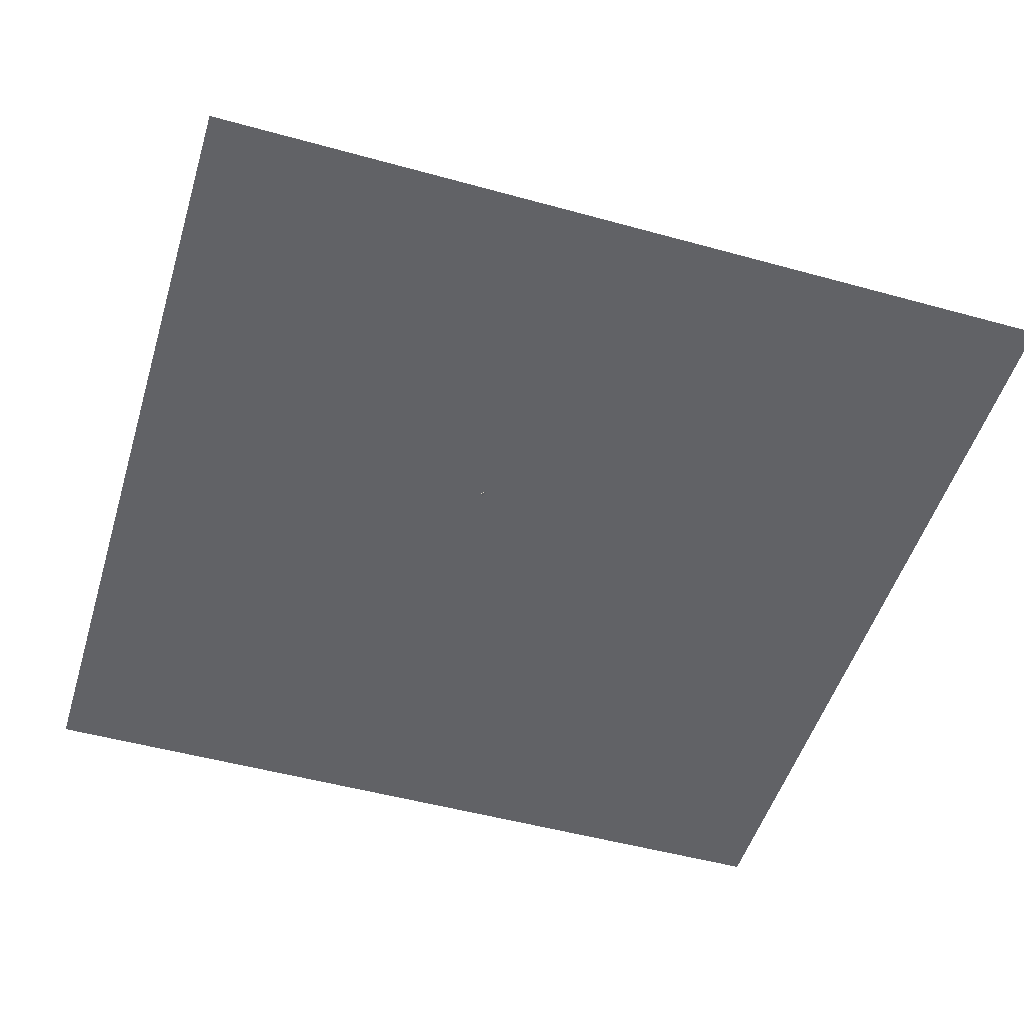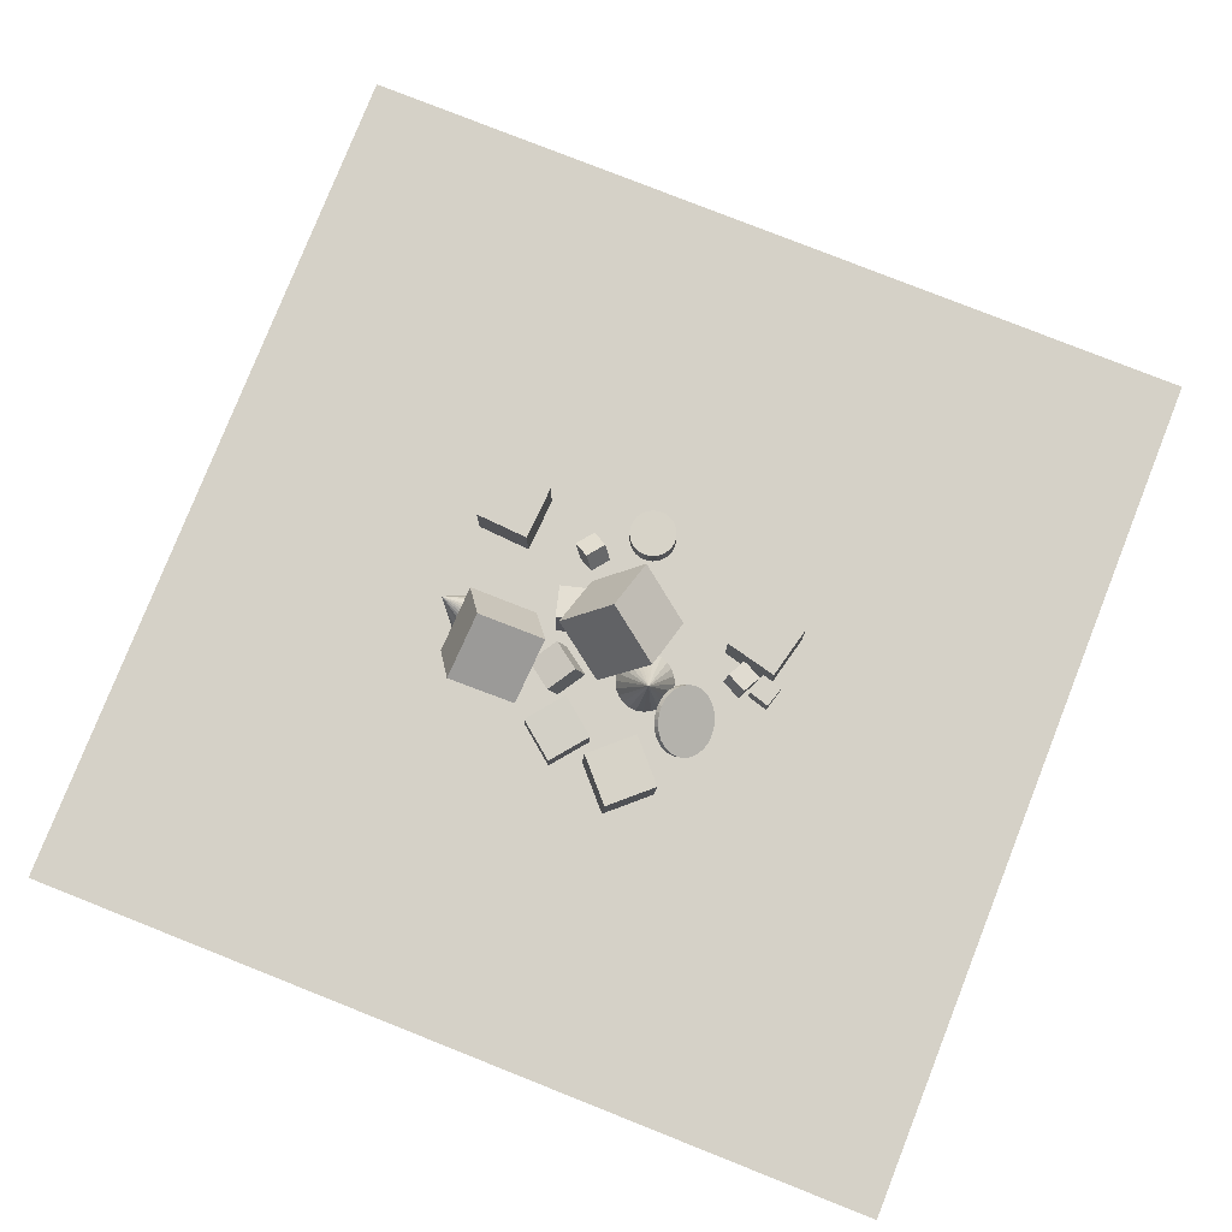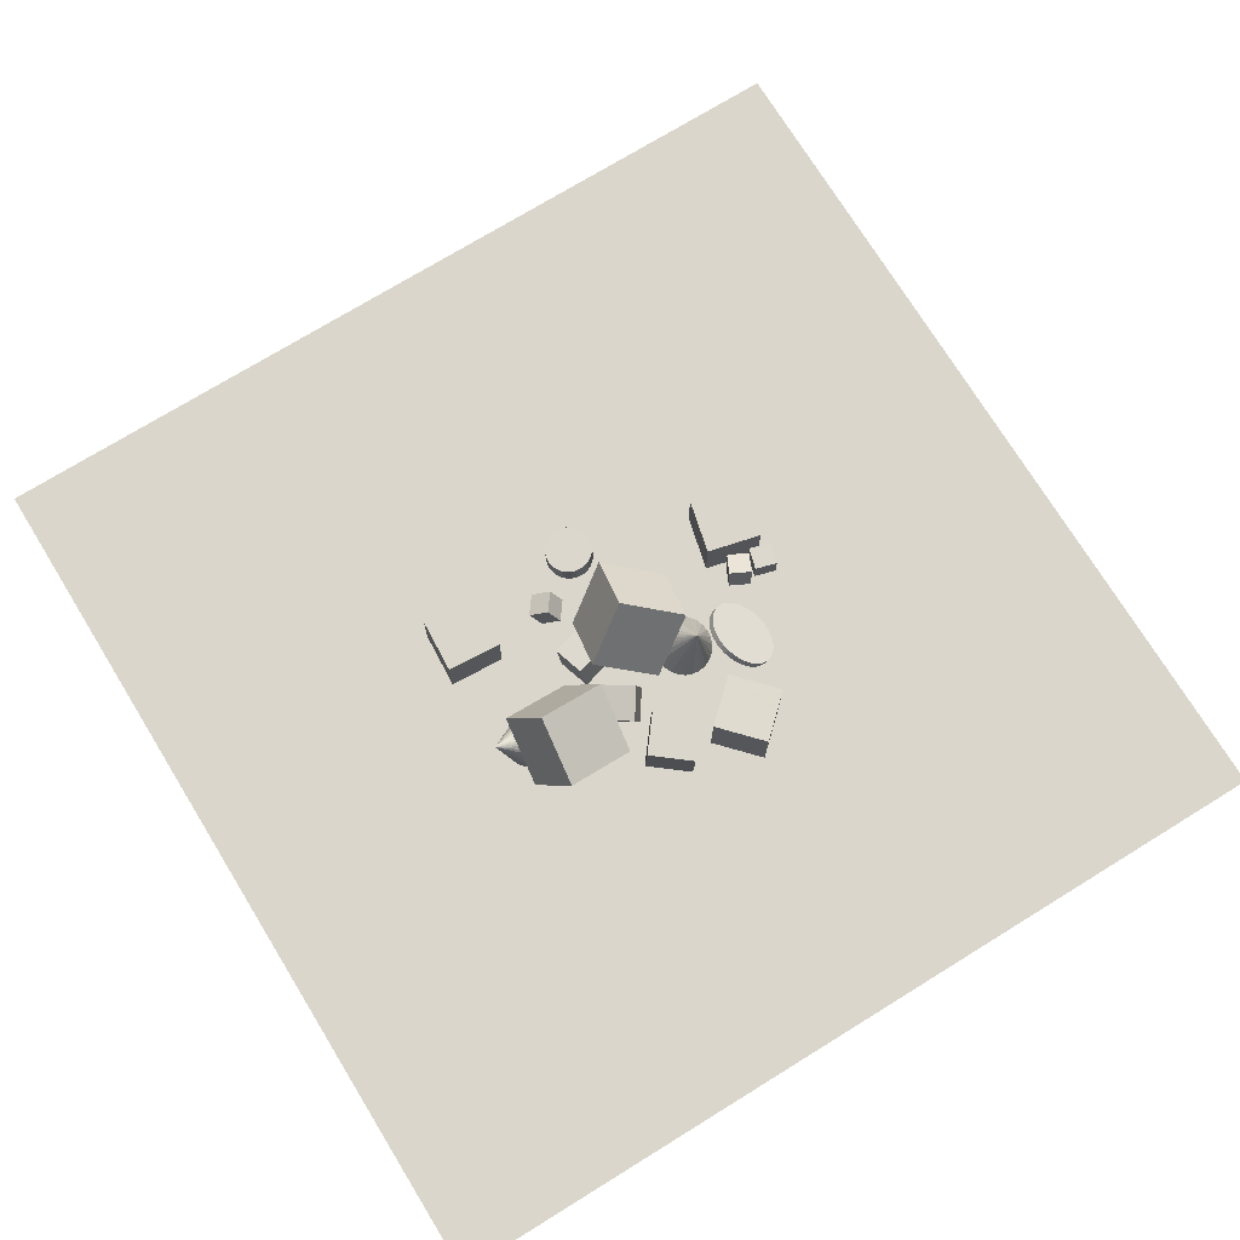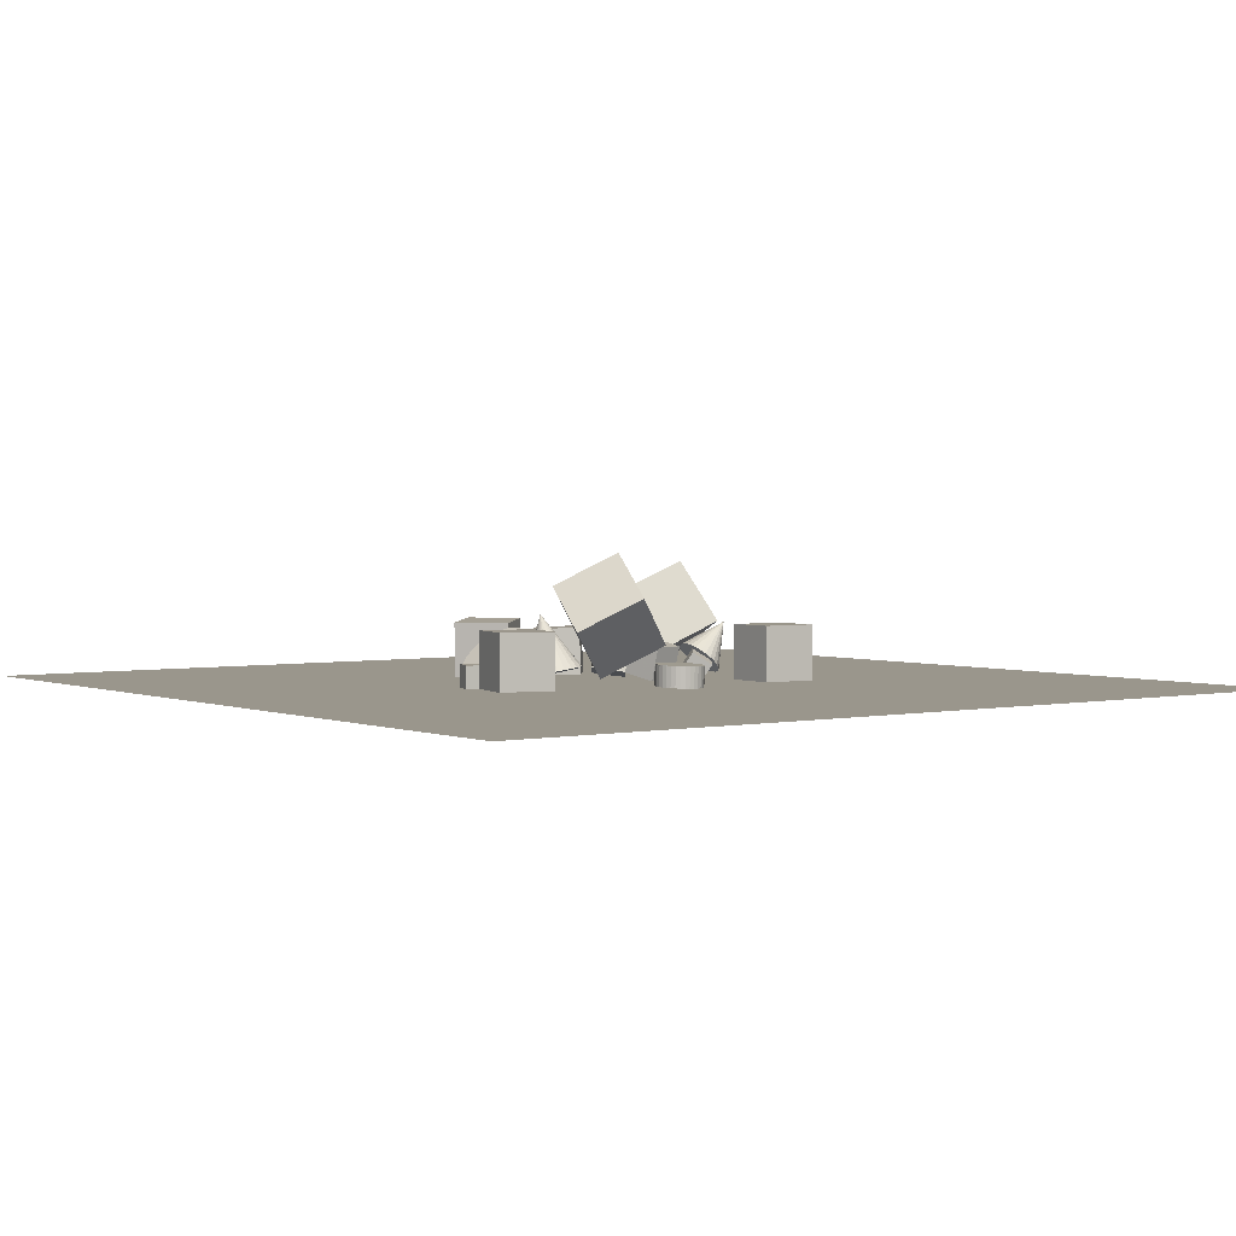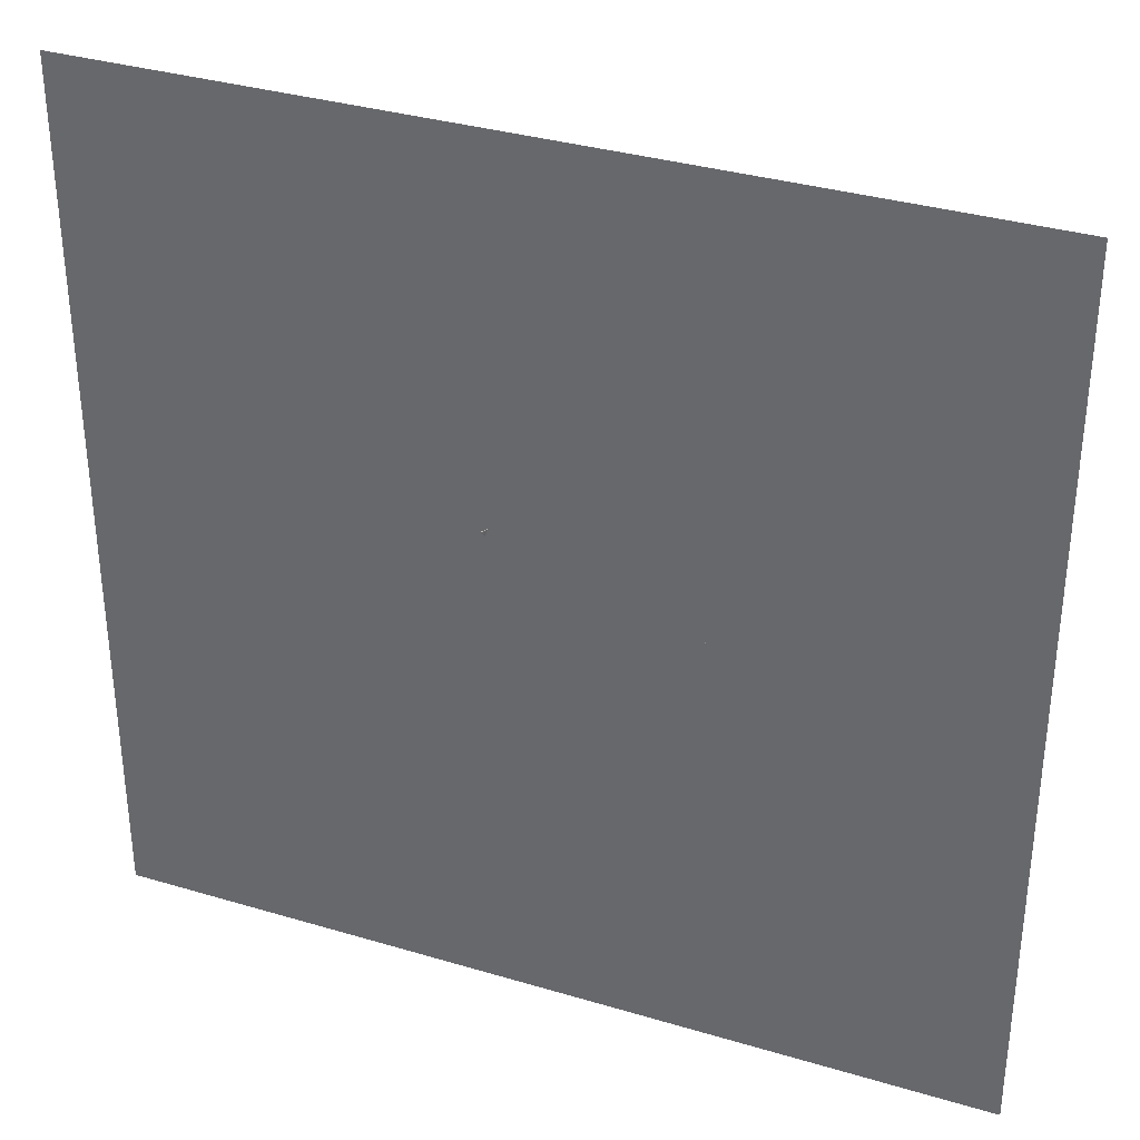
<metadata>
{"format":"obj","ext":"obj","renderer":"f3d","projection":"perspective","resolution":1024,"background":"white","views":[{"elev":-50.7,"azim":163.2,"up":"+Z"},{"elev":79.2,"azim":-158.4,"up":"+Z"},{"elev":73.8,"azim":148.4,"up":"+Z"},{"elev":2.5,"azim":-36.6,"up":"+Z"},{"elev":34.4,"azim":-158.1,"up":"+Y"}]}
</metadata>
<code>
v -0.9178 12.5 -1.97
v -1.102 12.23 -1.941
v -1.35 12.01 -1.931
v -1.643 11.87 -1.941
v -1.963 11.8 -1.969
v -2.287 11.82 -2.014
v -2.593 11.92 -2.072
v -2.338 13.51 0.2271
v -2.86 12.1 -2.141
v -3.071 12.34 -2.215
v -3.21 12.63 -2.288
v -3.269 12.94 -2.357
v -3.242 13.26 -2.417
v -3.133 13.57 -2.462
v -2.949 13.84 -2.491
v -2.701 14.05 -2.501
v -2.408 14.2 -2.492
v -2.088 14.26 -2.464
v -1.764 14.24 -2.419
v -1.458 14.14 -2.36
v -1.191 13.97 -2.292
v -0.9803 13.73 -2.218
v -0.841 13.44 -2.144
v -0.7825 13.12 -2.075
v -0.8087 12.8 -2.016
f 24 8 25
f 1 8 2
f 23 8 24
f 22 8 23
f 21 8 22
f 20 8 21
f 19 8 20
f 18 8 19
f 17 8 18
f 16 8 17
f 15 8 16
f 14 8 15
f 13 8 14
f 12 8 13
f 11 8 12
f 10 8 11
f 9 8 10
f 7 8 9
f 6 8 7
f 5 8 6
f 4 8 5
f 3 8 4
f 25 8 1
f 2 8 3
f 13 17 7
f 25 1 4
f 2 3 1
f 4 5 7
f 6 7 5
f 9 10 11
f 11 12 13
f 13 14 15
f 15 16 13
f 17 18 19
f 19 20 17
f 21 22 25
f 23 24 25
f 1 3 4
f 4 7 17
f 9 11 13
f 13 16 17
f 17 20 21
f 22 23 25
f 25 4 17
f 9 13 7
f 17 21 25
v 1.232 14.86 -2.409
v 0.4338 13.68 -2.088
v 1.593 14.99 -1.004
v 0.7953 13.82 -0.6831
v 2.397 14.01 -2.625
v 1.599 12.83 -2.305
v 2.758 14.15 -1.22
v 1.96 12.97 -0.8995
f 27 29 28
f 33 32 28
f 31 30 32
f 27 26 30
f 26 28 32
f 33 29 27
f 26 27 28
f 29 33 28
f 33 31 32
f 31 27 30
f 30 26 32
f 31 33 27
v 1.266 10.59 -2.556
v 1.366 10.3 -1.131
v 0.9009 11.97 -2.25
v 1.001 11.68 -0.8247
v 2.674 10.97 -2.578
v 2.774 10.68 -1.153
v 2.309 12.34 -2.272
v 2.409 12.05 -0.8469
f 35 37 36
f 41 40 36
f 39 38 40
f 35 34 38
f 36 40 38
f 41 37 35
f 34 35 36
f 37 41 36
f 41 39 40
f 39 35 38
f 34 36 38
f 39 41 35
v 2.537 16.18 0.003501
v 2.246 13.43 1.301
v 5.405 16.36 1.032
v 5.114 13.61 2.33
v 3.54 14.86 -2.561
v 3.249 12.11 -1.263
v 6.408 15.04 -1.532
v 6.117 12.29 -0.2343
f 45 44 42
f 45 49 48
f 49 47 46
f 43 42 46
f 44 48 46
f 49 45 43
f 43 45 42
f 44 45 48
f 48 49 46
f 47 43 46
f 42 44 46
f 47 49 43
v -2.686 10.41 -0.4252
v -0.4224 8.9 0.9613
v -2.205 12.81 1.4
v 0.05791 11.3 2.786
v -0.6947 11.54 -2.442
v 1.569 10.04 -1.055
v -0.2144 13.94 -0.6167
v 2.049 12.43 0.7698
f 53 52 50
f 53 57 56
f 55 54 56
f 51 50 54
f 52 56 54
f 55 57 53
f 51 53 50
f 52 53 56
f 57 55 56
f 55 51 54
f 50 52 54
f 51 55 53
v -5.924 12.2 -2.328
v -6.323 11.38 -2.579
v -6.05 11.98 -1.417
v -6.45 11.16 -1.668
v -5.077 11.78 -2.31
v -5.476 10.96 -2.561
v -5.203 11.56 -1.399
v -5.603 10.74 -1.65
f 61 60 58
f 61 65 64
f 65 63 62
f 63 59 58
f 58 60 64
f 65 61 59
f 59 61 58
f 60 61 64
f 64 65 62
f 62 63 58
f 62 58 64
f 63 65 59
v -0.3966 8.015 -2.473
v -0.3797 7.982 -1.589
v -0.2071 8.065 -2.475
v -0.1903 8.032 -1.591
v -0.01146 8.077 -2.478
v 0.005367 8.044 -1.594
v 0.1828 8.051 -2.482
v 0.1996 8.018 -1.599
v 0.3682 7.988 -2.488
v 0.385 7.955 -1.605
v 0.5376 7.889 -2.495
v 0.5544 7.856 -1.612
v 0.6845 7.76 -2.503
v 0.7014 7.727 -1.619
v 0.8034 7.604 -2.511
v 0.8202 7.571 -1.627
v 0.8895 7.428 -2.519
v 0.9063 7.395 -1.636
v 0.9396 7.239 -2.527
v 0.9564 7.206 -1.644
v 0.9518 7.043 -2.535
v 0.9686 7.01 -1.651
v 0.9256 6.849 -2.541
v 0.9424 6.816 -1.658
v 0.862 6.664 -2.547
v 0.8788 6.631 -1.663
v 0.7635 6.494 -2.551
v 0.7803 6.462 -1.668
v 0.6338 6.347 -2.554
v 0.6506 6.315 -1.671
v 0.4779 6.228 -2.556
v 0.4947 6.196 -1.672
v 0.3018 6.142 -2.556
v 0.3187 6.109 -1.672
v 0.1124 6.092 -2.554
v 0.1292 6.059 -1.67
v -0.08327 6.08 -2.551
v -0.06644 6.047 -1.667
v -0.2775 6.106 -2.546
v -0.2607 6.073 -1.662
v -0.4629 6.169 -2.54
v -0.4461 6.136 -1.657
v -0.6323 6.268 -2.533
v -0.6155 6.235 -1.65
v -0.7793 6.397 -2.526
v -0.7624 6.364 -1.642
v -0.8981 6.553 -2.517
v -0.8813 6.52 -1.634
v -0.9842 6.729 -2.509
v -0.9674 6.696 -1.626
v -1.034 6.918 -2.501
v -1.018 6.885 -1.618
v -1.047 7.114 -2.494
v -1.03 7.081 -1.61
v -1.02 7.308 -2.487
v -1.004 7.275 -1.604
v -0.9567 7.493 -2.481
v -0.9399 7.46 -1.598
v -0.8582 7.662 -2.477
v -0.8414 7.63 -1.594
v -0.7285 7.809 -2.474
v -0.7117 7.777 -1.591
v -0.5726 7.928 -2.473
v -0.5558 7.896 -1.589
f 67 69 68
f 69 71 70
f 71 73 72
f 73 75 74
f 75 77 76
f 76 77 79
f 79 81 80
f 81 83 82
f 83 85 84
f 84 85 87
f 87 89 88
f 89 91 90
f 90 91 93
f 92 93 95
f 95 97 96
f 97 99 98
f 99 101 100
f 101 103 102
f 103 105 104
f 104 105 107
f 107 109 108
f 109 111 110
f 110 111 113
f 113 115 114
f 115 117 116
f 117 119 118
f 118 119 121
f 121 123 122
f 122 123 125
f 124 125 127
f 103 87 71
f 129 67 66
f 126 127 129
f 96 112 68
f 66 67 68
f 68 69 70
f 70 71 72
f 72 73 74
f 74 75 76
f 78 76 79
f 78 79 80
f 80 81 82
f 82 83 84
f 86 84 87
f 86 87 88
f 88 89 90
f 92 90 93
f 94 92 95
f 94 95 96
f 96 97 98
f 98 99 100
f 100 101 102
f 102 103 104
f 106 104 107
f 106 107 108
f 108 109 110
f 112 110 113
f 112 113 114
f 114 115 116
f 116 117 118
f 120 118 121
f 120 121 122
f 124 122 125
f 126 124 127
f 71 69 127
f 67 129 127
f 127 125 71
f 123 121 119
f 119 117 111
f 115 113 111
f 111 109 103
f 107 105 103
f 103 101 99
f 99 97 95
f 95 93 99
f 91 89 87
f 87 85 83
f 83 81 87
f 79 77 75
f 75 73 71
f 69 67 127
f 125 123 119
f 117 115 111
f 109 107 103
f 103 99 93
f 93 91 87
f 87 81 79
f 79 75 71
f 71 125 119
f 119 111 103
f 103 93 87
f 87 79 71
f 71 119 103
f 128 129 66
f 128 126 129
f 128 66 68
f 68 70 72
f 72 74 76
f 76 78 80
f 80 82 84
f 84 86 88
f 88 90 96
f 92 94 96
f 96 98 104
f 100 102 104
f 104 106 96
f 108 110 112
f 112 114 116
f 116 118 112
f 120 122 124
f 124 126 68
f 128 68 126
f 72 76 68
f 80 84 68
f 90 92 96
f 98 100 104
f 106 108 96
f 112 118 120
f 120 124 68
f 68 76 80
f 84 88 96
f 96 108 112
f 112 120 68
f 68 84 96
v -7.516 8.85 -0.216
v -5.257 8.303 -0.2231
v -6.969 11.11 -0.2128
v -4.709 10.56 -0.22
v -7.523 8.855 -2.541
v -5.263 8.308 -2.548
v -6.975 11.11 -2.538
v -4.716 10.57 -2.545
f 133 132 130
f 137 136 132
f 135 134 136
f 135 131 130
f 132 136 134
f 135 137 133
f 131 133 130
f 133 137 132
f 137 135 136
f 134 135 130
f 130 132 134
f 131 135 133
v -2.521 15.57 -2.539
v -2.614 15.48 -0.2176
v -4.09 17.29 -2.539
v -4.183 17.2 -0.2169
v -0.8075 17.14 -2.412
v -0.9007 17.05 -0.09055
v -2.377 18.85 -2.412
v -2.47 18.77 -0.08986
f 139 141 140
f 145 144 140
f 143 142 144
f 139 138 142
f 138 140 144
f 145 141 139
f 138 139 140
f 141 145 140
f 145 143 144
f 143 139 142
f 142 138 144
f 143 145 139
v 1.951 8.287 -2.557
v 1.279 8.709 -2.045
v 2.511 9.039 -2.443
v 1.839 9.462 -1.931
v 2.309 7.902 -1.771
v 1.636 8.324 -1.259
v 2.868 8.655 -1.658
v 2.196 9.077 -1.145
f 149 148 146
f 149 153 152
f 153 151 150
f 151 147 146
f 148 152 150
f 153 149 147
f 147 149 146
f 148 149 152
f 152 153 150
f 150 151 146
f 146 148 150
f 151 153 147
v 6.186 14.09 -2.089
v 6.35 13.95 -2.236
v 6.478 13.76 -2.356
v 6.561 13.53 -2.442
v 6.594 13.27 -2.489
v 6.575 13.01 -2.492
v 6.505 12.76 -2.452
v 7.099 13.08 -0.3192
v 6.388 12.54 -2.371
v 6.233 12.37 -2.255
v 6.05 12.25 -2.112
v 5.851 12.2 -1.952
v 5.651 12.21 -1.785
v 5.463 12.29 -1.622
v 5.299 12.43 -1.476
v 5.171 12.62 -1.356
v 5.088 12.85 -1.269
v 5.054 13.11 -1.223
v 5.074 13.37 -1.22
v 5.144 13.62 -1.26
v 5.261 13.84 -1.341
v 5.416 14.01 -1.456
v 5.599 14.13 -1.599
v 5.797 14.19 -1.76
v 5.998 14.17 -1.927
f 177 161 178
f 154 161 155
f 176 161 177
f 175 161 176
f 174 161 175
f 173 161 174
f 172 161 173
f 171 161 172
f 170 161 171
f 169 161 170
f 168 161 169
f 167 161 168
f 166 161 167
f 165 161 166
f 164 161 165
f 163 161 164
f 162 161 163
f 160 161 162
f 159 161 160
f 158 161 159
f 157 161 158
f 156 161 157
f 178 161 154
f 155 161 156
f 169 174 178
f 178 154 157
f 155 156 157
f 157 158 159
f 159 160 162
f 162 163 165
f 164 165 163
f 166 167 165
f 168 169 165
f 170 171 169
f 172 173 174
f 174 175 178
f 176 177 175
f 154 155 157
f 157 159 162
f 162 165 178
f 167 168 165
f 171 172 169
f 175 177 178
f 178 157 162
f 165 169 178
f 172 174 169
v -3.861 15.57 -1.225
v -4.026 15.56 -1.029
v -3.644 15.46 -1.046
v -3.809 15.46 -0.8501
v -3.445 15.31 -0.8841
v -3.61 15.3 -0.6885
v -3.272 15.11 -0.7463
v -3.437 15.1 -0.5507
v -3.132 14.86 -0.6376
v -3.297 14.86 -0.442
v -3.029 14.59 -0.5622
v -3.194 14.58 -0.3666
v -2.969 14.3 -0.5229
v -3.134 14.29 -0.3273
v -2.953 14 -0.5213
v -3.118 13.99 -0.3257
v -2.983 13.71 -0.5574
v -3.147 13.7 -0.3618
v -3.055 13.42 -0.6299
v -3.22 13.42 -0.4343
v -3.169 13.17 -0.7359
v -3.334 13.16 -0.5403
v -3.32 12.95 -0.8714
v -3.485 12.94 -0.6758
v -3.501 12.77 -1.031
v -3.666 12.76 -0.8356
v -3.706 12.64 -1.209
v -3.871 12.64 -1.013
v -3.928 12.57 -1.398
v -4.092 12.56 -1.203
v -4.156 12.56 -1.592
v -4.321 12.55 -1.396
v -4.384 12.6 -1.781
v -4.549 12.6 -1.586
v -4.601 12.71 -1.961
v -4.766 12.7 -1.765
v -4.8 12.86 -2.122
v -4.965 12.85 -1.927
v -4.973 13.06 -2.26
v -5.138 13.06 -2.064
v -5.113 13.31 -2.369
v -5.278 13.3 -2.173
v -5.215 13.58 -2.444
v -5.38 13.57 -2.248
v -5.276 13.87 -2.483
v -5.44 13.86 -2.288
v -5.291 14.17 -2.485
v -5.456 14.16 -2.289
v -5.262 14.46 -2.449
v -5.427 14.46 -2.253
v -5.19 14.75 -2.376
v -5.354 14.74 -2.181
v -5.076 15 -2.27
v -5.241 14.99 -2.075
v -4.925 15.22 -2.135
v -5.09 15.21 -1.939
v -4.744 15.4 -1.975
v -4.909 15.39 -1.779
v -4.539 15.53 -1.797
v -4.703 15.52 -1.602
v -4.317 15.6 -1.608
v -4.482 15.59 -1.412
v -4.089 15.61 -1.415
v -4.253 15.6 -1.219
f 179 180 182
f 181 182 184
f 184 186 185
f 186 188 187
f 187 188 190
f 189 190 192
f 191 192 194
f 193 194 196
f 195 196 198
f 197 198 200
f 199 200 202
f 201 202 204
f 204 206 205
f 205 206 208
f 207 208 210
f 209 210 212
f 211 212 214
f 213 214 216
f 215 216 218
f 218 220 219
f 220 222 221
f 222 224 223
f 224 226 225
f 226 228 227
f 228 230 229
f 229 230 232
f 232 234 233
f 234 236 235
f 235 236 238
f 238 240 239
f 208 188 242
f 242 180 179
f 239 240 242
f 213 225 185
f 181 179 182
f 183 181 184
f 183 184 185
f 185 186 187
f 189 187 190
f 191 189 192
f 193 191 194
f 195 193 196
f 197 195 198
f 199 197 200
f 201 199 202
f 203 201 204
f 203 204 205
f 207 205 208
f 209 207 210
f 211 209 212
f 213 211 214
f 215 213 216
f 217 215 218
f 217 218 219
f 219 220 221
f 221 222 223
f 223 224 225
f 225 226 227
f 227 228 229
f 231 229 232
f 231 232 233
f 233 234 235
f 237 235 238
f 237 238 239
f 184 182 180
f 180 242 184
f 240 238 236
f 236 234 242
f 232 230 234
f 228 226 224
f 224 222 216
f 220 218 216
f 216 214 208
f 212 210 214
f 208 206 204
f 204 202 200
f 200 198 196
f 196 194 192
f 192 190 188
f 188 186 184
f 184 242 188
f 240 236 242
f 230 228 224
f 222 220 216
f 214 210 208
f 208 204 200
f 200 196 192
f 192 188 200
f 242 234 216
f 230 224 216
f 216 208 242
f 200 188 208
f 234 230 216
f 241 242 179
f 241 239 242
f 241 179 239
f 181 183 185
f 185 187 189
f 189 191 185
f 193 195 199
f 197 199 195
f 201 203 199
f 205 207 203
f 209 211 207
f 213 215 225
f 217 219 215
f 221 223 225
f 225 227 229
f 229 231 235
f 233 235 231
f 237 239 185
f 179 181 239
f 185 191 193
f 193 199 185
f 203 207 211
f 211 213 185
f 219 221 225
f 225 229 235
f 235 237 225
f 181 185 239
f 199 203 211
f 215 219 225
f 225 237 185
f 185 199 211
v -7.444 11.29 -2.567
v -7.455 11.27 -1.622
v -7.184 12.2 -2.539
v -7.195 12.18 -1.595
v -6.536 11.03 -2.563
v -6.547 11.01 -1.618
v -6.276 11.94 -2.536
v -6.287 11.91 -1.591
f 246 245 243
f 250 249 245
f 250 248 247
f 244 243 247
f 245 249 247
f 250 246 244
f 244 246 243
f 246 250 245
f 249 250 247
f 248 244 247
f 243 245 247
f 248 250 244
v 4.581 7.137 -2.548
v 4.576 7.143 -0.2225
v 4.73 9.458 -2.554
v 4.725 9.464 -0.2285
v 6.901 6.988 -2.543
v 6.897 6.994 -0.2179
v 7.05 9.308 -2.549
v 7.046 9.315 -0.2239
f 254 253 251
f 258 257 253
f 256 255 257
f 252 251 255
f 253 257 255
f 256 258 254
f 252 254 251
f 254 258 253
f 258 256 257
f 256 252 255
f 251 253 255
f 252 256 254
v -0.7679 16.21 -2.552
v -0.8307 16.26 -0.5532
v 0.4747 17.78 -2.55
v 0.4119 17.82 -0.5518
v 0.798 14.97 -2.473
v 0.7352 15.01 -0.4741
v 2.041 16.53 -2.471
v 1.978 16.58 -0.4728
f 262 261 259
f 266 265 261
f 264 263 265
f 260 259 263
f 261 265 263
f 266 262 260
f 260 262 259
f 262 266 261
f 266 264 265
f 264 260 263
f 259 261 263
f 264 266 260
v -18.87 -7.621 -2.577
v 18.87 -7.621 -2.577
v -18.87 30.12 -2.577
v 18.87 30.12 -2.577
f 268 270 269
f 267 268 269

</code>
